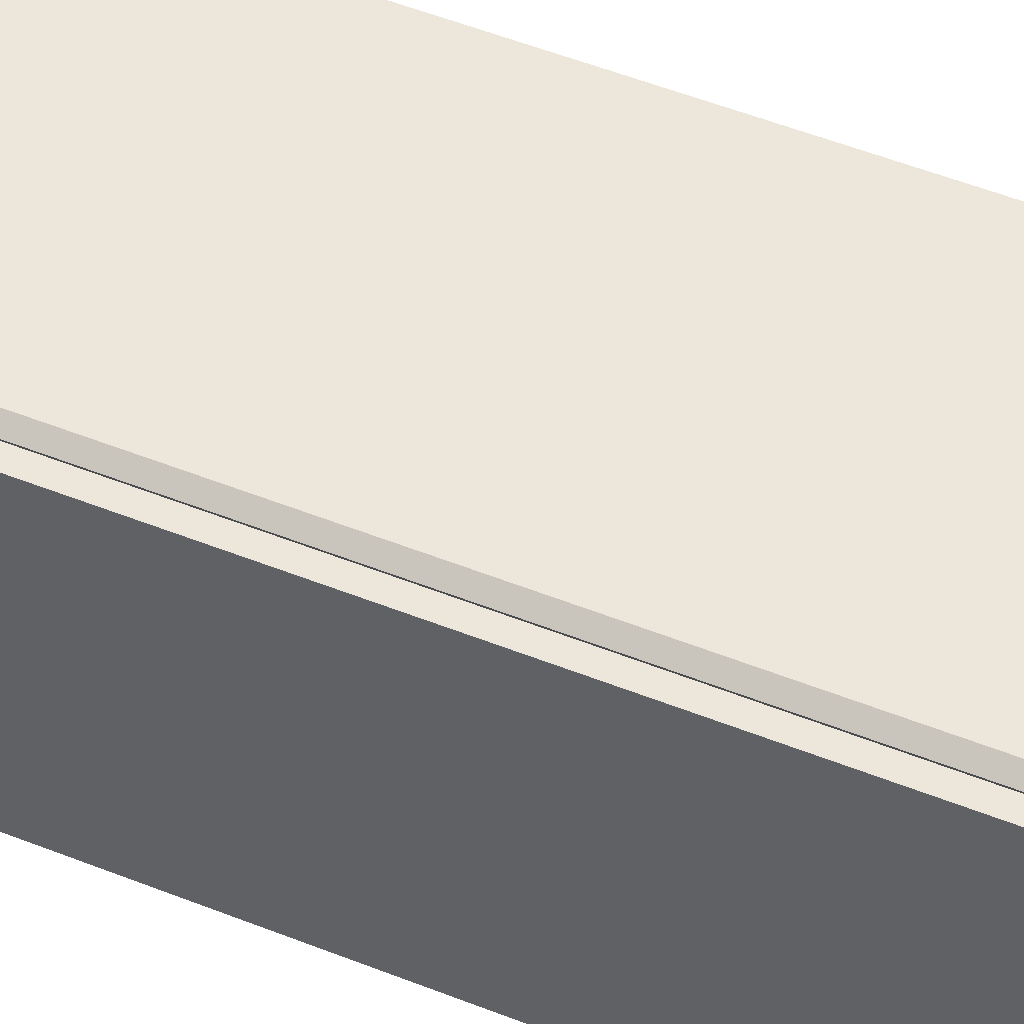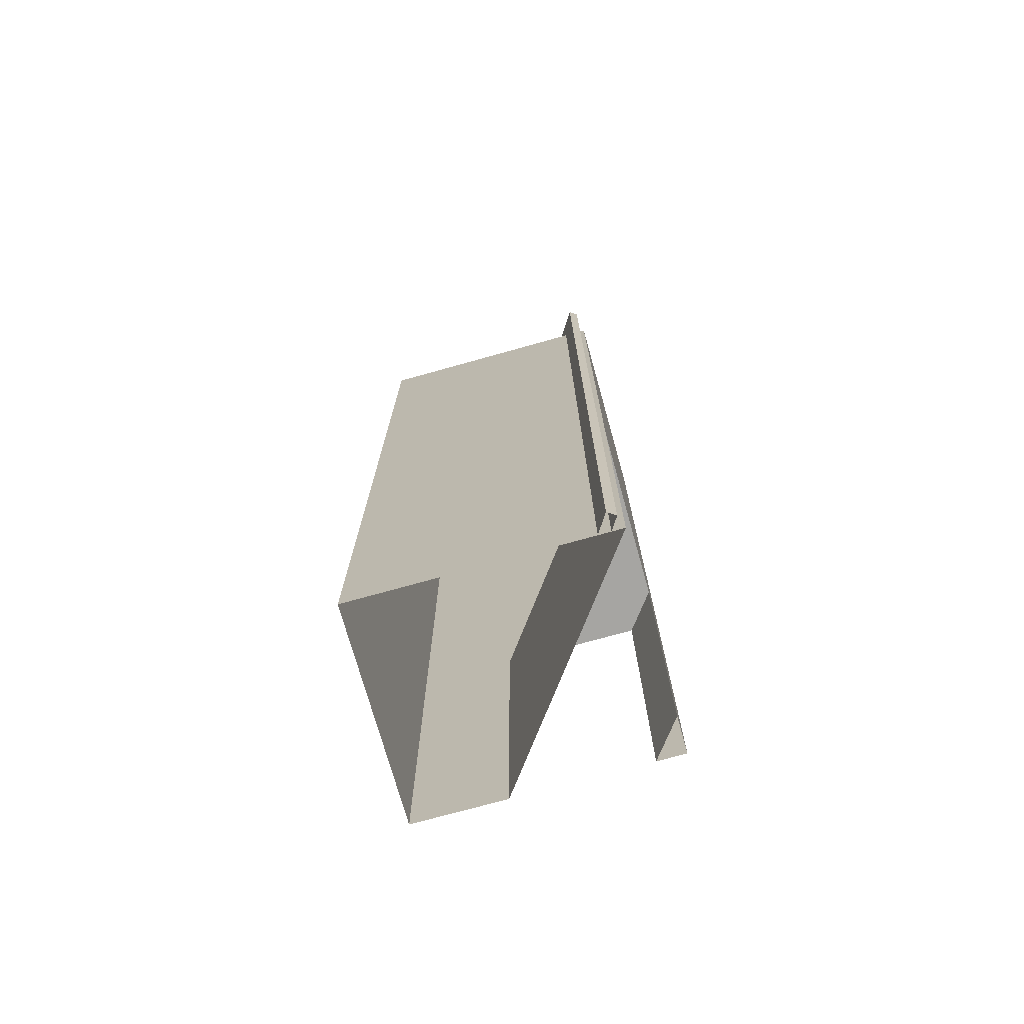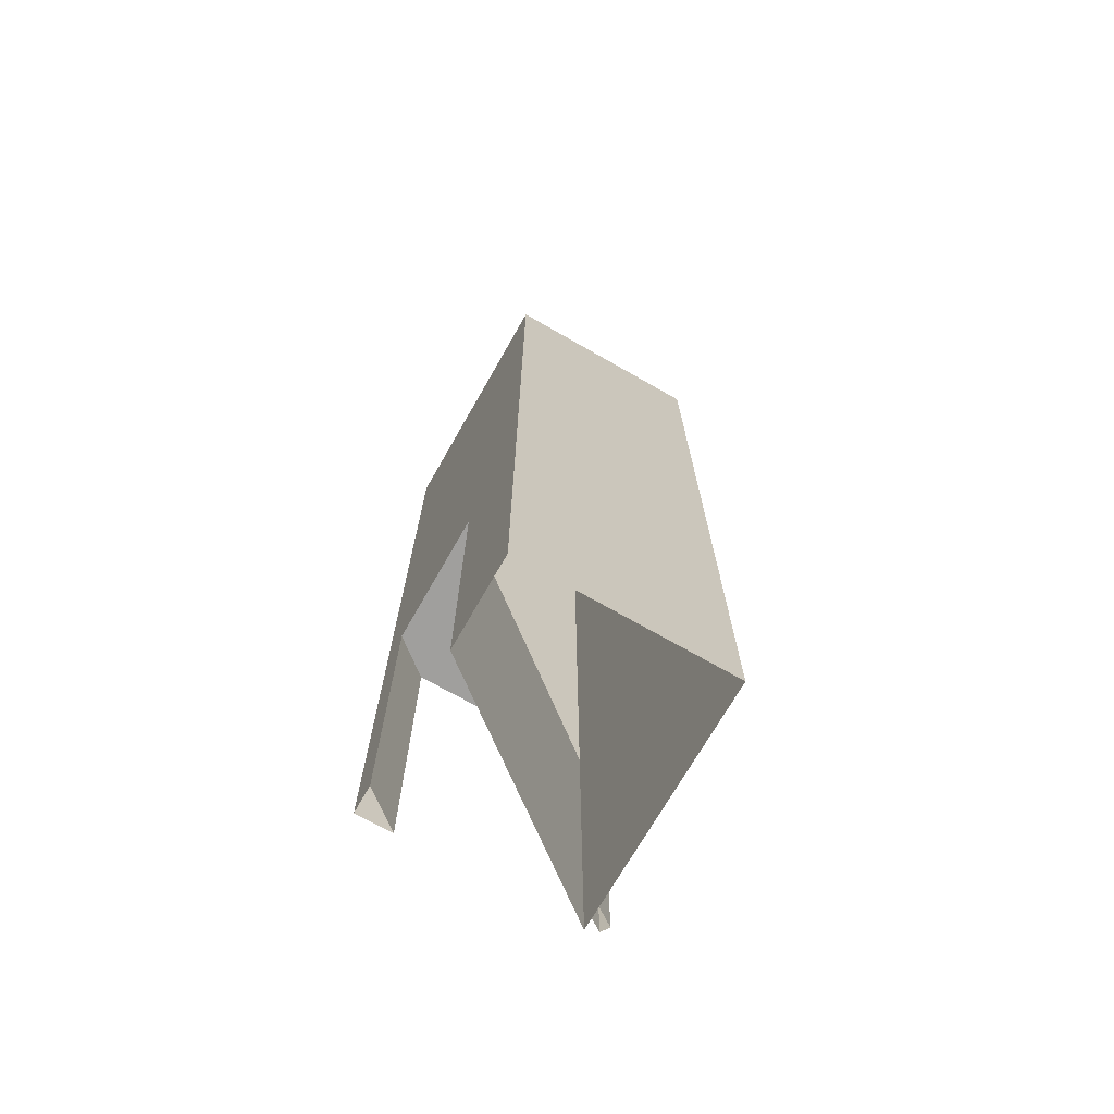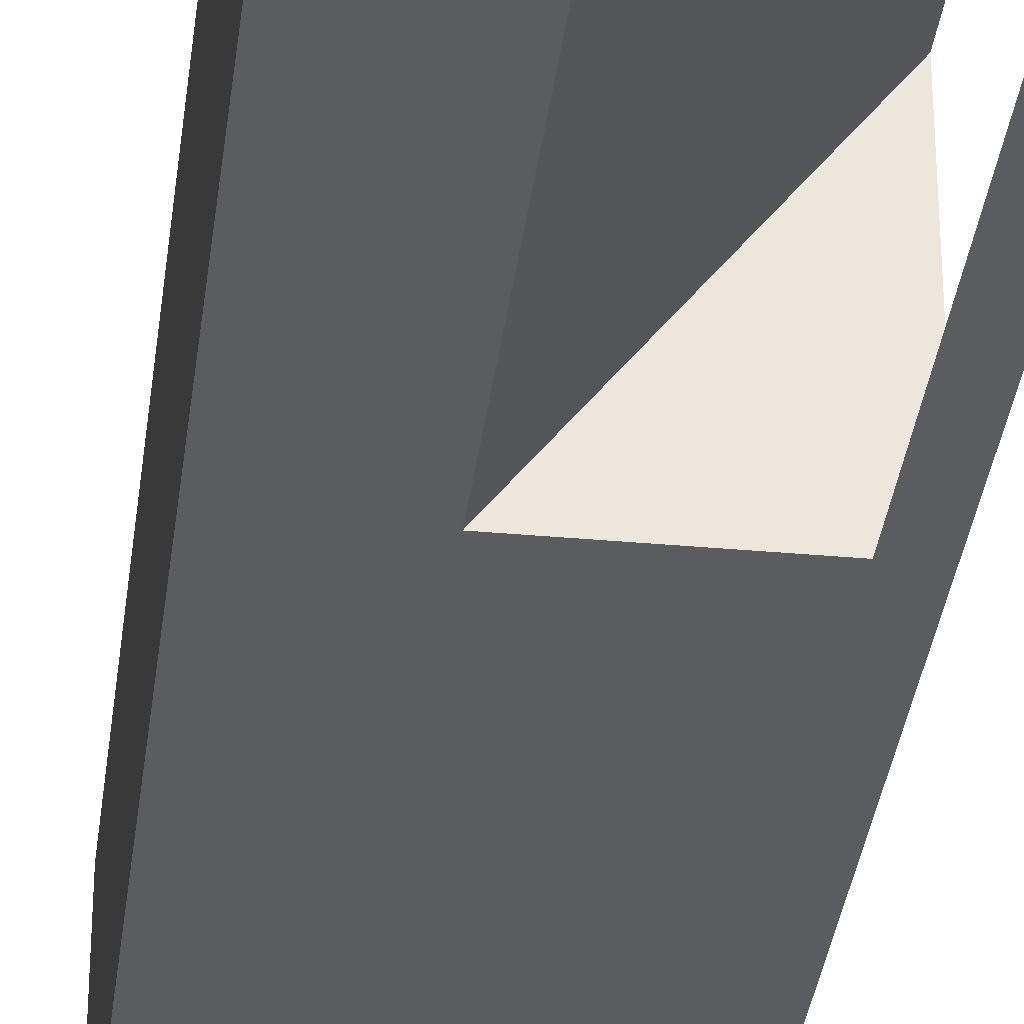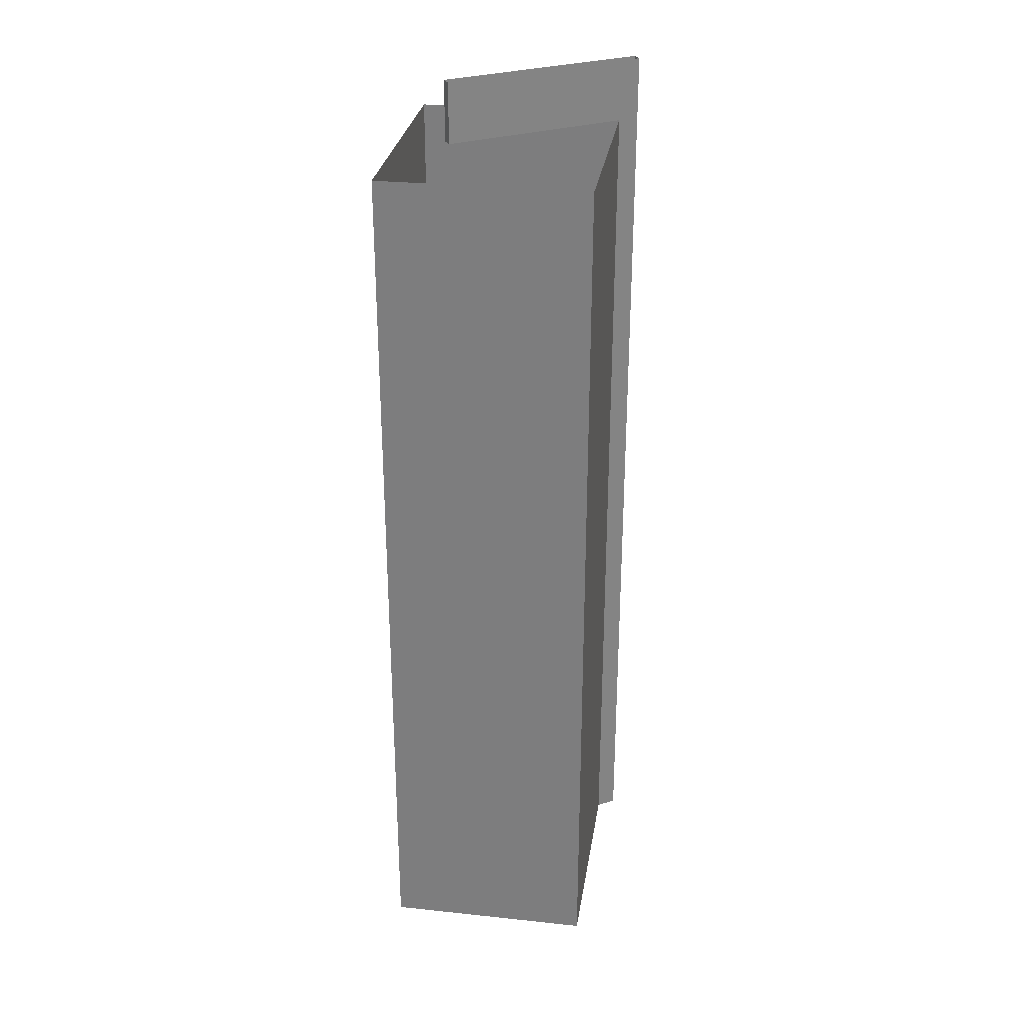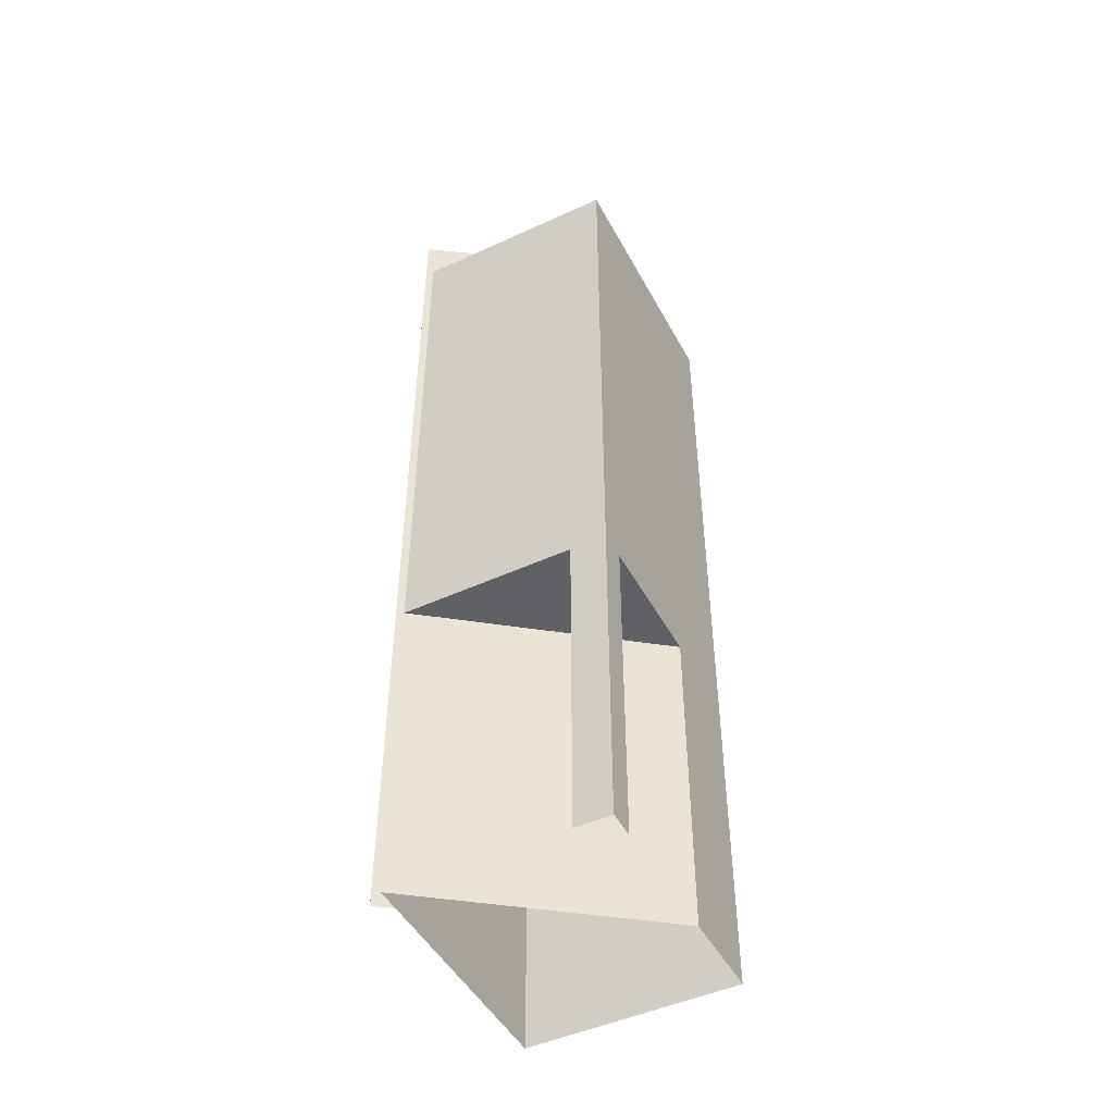
<metadata>
{"format":"obj","ext":"obj","renderer":"f3d","projection":"perspective","resolution":1024,"background":"white","views":[{"elev":50.7,"azim":113.7,"up":"+Z"},{"elev":-73.7,"azim":15.6,"up":"+Y"},{"elev":-71.3,"azim":-119.7,"up":"+Y"},{"elev":-34.6,"azim":-7.0,"up":"+Z"},{"elev":29.4,"azim":-81.1,"up":"+Y"},{"elev":-47.9,"azim":117.3,"up":"+Y"}]}
</metadata>
<code>
v  -8.685 118.1 -26.57
v  31.51 118.1 -26.57
v  31.51 118.1 26.57
v  -10.5 261.8 26.57
v  -10.5 241.3 26.57
v  10.5 241.3 26.57
v  10.5 261.8 26.57
v  -10.5 220.8 26.57
v  10.5 220.8 26.57
v  31.51 261.8 8.856
v  31.51 241.3 8.856
v  31.51 241.3 -8.856
v  31.51 261.8 -8.856
v  31.51 220.8 8.856
v  31.51 220.8 -8.856
v  -31.51 261.8 -26.57
v  -8.685 261.8 -26.57
v  -8.685 241.3 -26.57
v  -31.51 241.3 -26.57
v  -8.685 220.8 -26.57
v  -31.51 220.8 -26.57
v  -31.51 261.8 -8.856
v  -31.51 241.3 -8.856
v  -31.51 241.3 8.856
v  -31.51 261.8 8.856
v  -31.51 220.8 -8.856
v  -31.51 220.8 8.856
v  -10.5 118.1 26.57
v  -10.5 97.5 26.57
v  10.5 97.5 26.57
v  10.5 118.1 26.57
v  24.52 118.1 -26.57
v  31.51 97.5 -26.57
v  24.52 97.5 -26.57
v  -31.51 118.1 -8.856
v  -31.51 97.5 -8.856
v  -31.51 97.5 8.856
v  -31.51 118.1 8.856
v  -31.51 118.1 -26.57
v  -8.685 97.5 -26.57
v  -31.51 97.5 -26.57
v  31.51 118.1 -17.51
v  31.51 97.5 -17.51
v  18.11 118.1 8.856
v  18.11 97.5 8.856
v  4.715 97.5 -8.856
v  4.715 118.1 -8.856
v  11.41 261.8 -26.57
v  11.41 241.3 -26.57
v  11.41 220.8 -26.57
v  31.51 261.8 -26.57
v  31.51 241.3 -26.57
v  31.51 220.8 -26.57
v  -31.51 241.3 26.57
v  -31.51 261.8 26.57
v  -31.51 220.8 26.57
v  -31.51 97.5 26.57
v  -31.51 118.1 26.57
v  31.51 97.5 26.57
v  31.51 241.3 26.57
v  31.51 261.8 26.57
v  31.51 220.8 26.57
v  30.46 241.3 29.63
v  30.46 261.8 29.63
v  28.39 261.8 31
v  28.39 241.3 31
v  28.43 241.3 26.57
v  28.43 261.8 26.57
v  25.44 261.8 26.57
v  25.44 241.3 26.57
v  25.44 277.5 26.57
v  -1.221 277.5 -13.6
v  -1.221 261.8 -13.6
v  30.46 277.5 29.63
v  28.39 277.5 31
v  28.43 277.5 26.57
v  0.8522 277.5 -14.98
v  0.8522 261.8 -14.98
v  -10.5 138.7 26.57
v  10.5 138.7 26.57
v  31.51 138.7 8.856
v  31.51 118.1 8.856
v  31.51 118.1 -8.856
v  31.51 138.7 -8.856
v  -31.51 138.7 -26.57
v  -8.685 138.7 -26.57
v  -31.51 138.7 -8.856
v  -31.51 138.7 8.856
v  11.41 138.7 -26.57
v  11.41 118.1 -26.57
v  31.51 138.7 -26.57
v  -31.51 138.7 26.57
v  31.51 138.7 26.57
v  -10.5 159.2 26.57
v  10.5 159.2 26.57
v  31.51 159.2 8.856
v  31.51 159.2 -8.856
v  -31.51 159.2 -26.57
v  -8.685 159.2 -26.57
v  -31.51 159.2 -8.856
v  -31.51 159.2 8.856
v  11.41 159.2 -26.57
v  31.51 159.2 -26.57
v  -31.51 159.2 26.57
v  31.51 159.2 26.57
v  -10.5 179.7 26.57
v  10.5 179.7 26.57
v  31.51 179.7 8.856
v  31.51 179.7 -8.856
v  -31.51 179.7 -26.57
v  -8.685 179.7 -26.57
v  -31.51 179.7 -8.856
v  -31.51 179.7 8.856
v  11.41 179.7 -26.57
v  31.51 179.7 -26.57
v  -31.51 179.7 26.57
v  31.51 179.7 26.57
v  -10.5 200.2 26.57
v  10.5 200.2 26.57
v  31.51 200.2 8.856
v  31.51 200.2 -8.856
v  -31.51 200.2 -26.57
v  -8.685 200.2 -26.57
v  -31.51 200.2 -8.856
v  -31.51 200.2 8.856
v  11.41 200.2 -26.57
v  31.51 200.2 -26.57
v  -31.51 200.2 26.57
v  31.51 200.2 26.57
v  30.46 220.8 29.63
v  28.39 220.8 31
v  28.43 220.8 26.57
v  25.44 220.8 26.57
v  30.46 200.2 29.63
v  28.39 200.2 31
v  28.43 200.2 26.57
v  25.44 200.2 26.57
v  30.46 179.7 29.63
v  28.39 179.7 31
v  28.43 179.7 26.57
v  25.44 179.7 26.57
v  30.46 159.2 29.63
v  28.39 159.2 31
v  28.43 159.2 26.57
v  25.44 159.2 26.57
v  30.46 138.7 29.63
v  28.39 138.7 31
v  28.43 138.7 26.57
v  25.44 138.7 26.57
v  30.46 118.1 29.63
v  28.39 118.1 31
v  28.43 118.1 26.57
v  25.44 118.1 26.57
v  30.46 97.56 29.63
v  28.39 97.56 31
v  28.43 97.56 26.57
v  25.44 97.56 26.57
v  -10.5 76.86 26.57
v  10.5 76.86 26.57
v  31.51 76.86 -26.57
v  24.52 76.86 -26.57
v  -31.51 76.86 -8.856
v  -31.51 76.86 8.856
v  -8.685 76.86 -26.57
v  -31.51 76.86 -26.57
v  31.51 76.86 -17.51
v  18.11 76.86 8.856
v  4.715 76.86 -8.856
v  -31.51 76.86 26.57
v  31.51 76.86 26.57
v  30.46 76.92 29.63
v  28.39 76.92 31
v  28.43 76.92 26.57
v  25.44 76.92 26.57
v  -10.5 56.21 26.57
v  10.5 56.21 26.57
v  31.51 56.21 -26.57
v  24.52 56.21 -26.57
v  -31.51 56.21 -8.856
v  -31.51 56.21 8.856
v  -8.685 56.21 -26.57
v  -31.51 56.21 -26.57
v  31.51 56.21 -17.51
v  18.11 56.21 8.856
v  4.715 56.21 -8.856
v  -31.51 56.21 26.57
v  31.51 56.21 26.57
v  30.46 56.27 29.63
v  28.39 56.27 31
v  28.43 56.27 26.57
v  25.44 56.27 26.57
v  -10.5 35.57 26.57
v  10.5 35.57 26.57
v  31.51 35.57 -26.57
v  24.52 35.57 -26.57
v  -31.51 35.57 -8.856
v  -31.51 35.57 8.856
v  -8.685 35.57 -26.57
v  -31.51 35.57 -26.57
v  31.51 35.57 -17.51
v  18.11 35.57 8.856
v  4.715 35.57 -8.856
v  -31.51 35.57 26.57
v  31.51 35.57 26.57
v  30.46 35.69 29.63
v  28.39 35.69 31
v  28.43 35.69 26.57
v  25.44 35.69 26.57
g Box01
f 1 2 3
f 4 5 6 7
f 5 8 9 6
f 10 11 12 13
f 11 14 15 12
f 16 17 18 19
f 19 18 20 21
f 22 23 24 25
f 23 26 27 24
f 28 29 30 31
f 32 2 33 34
f 35 36 37 38
f 39 1 40 41
f 2 42 43 33
f 42 32 34 43
f 44 45 46 47
f 48 49 18 17
f 49 50 20 18
f 51 52 49 48
f 52 53 50 49
f 16 19 23 22
f 54 55 25 24
f 19 21 26 23
f 56 54 24 27
f 39 41 36 35
f 57 58 38 37
f 3 59 45 44
f 40 1 47 46
f 55 54 5 4
f 60 61 7 6
f 54 56 8 5
f 62 60 6 9
f 61 60 11 10
f 52 51 13 12
f 60 62 14 11
f 53 52 12 15
f 58 57 29 28
f 59 3 31 30
f 63 64 65 66
f 67 68 64 63
f 66 65 69 70
f 71 72 73 69
f 74 75 65 64
f 76 74 64 68
f 72 77 78 73
f 75 71 69 65
f 77 76 68 78
f 79 28 31 80
f 81 82 83 84
f 85 86 1 39
f 87 35 38 88
f 89 90 1 86
f 91 2 90 89
f 85 39 35 87
f 58 92 88 38
f 92 58 28 79
f 3 93 80 31
f 93 3 82 81
f 2 91 84 83
f 94 79 80 95
f 96 81 84 97
f 98 99 86 85
f 100 87 88 101
f 102 89 86 99
f 103 91 89 102
f 98 85 87 100
f 92 104 101 88
f 104 92 79 94
f 93 105 95 80
f 105 93 81 96
f 91 103 97 84
f 106 94 95 107
f 108 96 97 109
f 110 111 99 98
f 112 100 101 113
f 114 102 99 111
f 115 103 102 114
f 110 98 100 112
f 104 116 113 101
f 116 104 94 106
f 105 117 107 95
f 117 105 96 108
f 103 115 109 97
f 118 106 107 119
f 120 108 109 121
f 122 123 111 110
f 124 112 113 125
f 126 114 111 123
f 127 115 114 126
f 122 110 112 124
f 116 128 125 113
f 128 116 106 118
f 117 129 119 107
f 129 117 108 120
f 115 127 121 109
f 8 118 119 9
f 14 120 121 15
f 21 20 123 122
f 26 124 125 27
f 50 126 123 20
f 53 127 126 50
f 21 122 124 26
f 128 56 27 125
f 56 128 118 8
f 129 62 9 119
f 62 129 120 14
f 127 53 15 121
f 130 63 66 131
f 132 67 63 130
f 131 66 70 133
f 134 130 131 135
f 136 132 130 134
f 135 131 133 137
f 138 134 135 139
f 140 136 134 138
f 139 135 137 141
f 142 138 139 143
f 144 140 138 142
f 143 139 141 145
f 146 142 143 147
f 148 144 142 146
f 147 143 145 149
f 150 146 147 151
f 152 148 146 150
f 151 147 149 153
f 154 150 151 155
f 156 152 150 154
f 155 151 153 157
f 29 158 159 30
f 34 33 160 161
f 36 162 163 37
f 41 40 164 165
f 33 43 166 160
f 43 34 161 166
f 45 167 168 46
f 41 165 162 36
f 169 57 37 163
f 59 170 167 45
f 164 40 46 168
f 57 169 158 29
f 170 59 30 159
f 171 154 155 172
f 173 156 154 171
f 172 155 157 174
f 158 175 176 159
f 161 160 177 178
f 162 179 180 163
f 165 164 181 182
f 160 166 183 177
f 166 161 178 183
f 167 184 185 168
f 165 182 179 162
f 186 169 163 180
f 170 187 184 167
f 181 164 168 185
f 169 186 175 158
f 187 170 159 176
f 188 171 172 189
f 190 173 171 188
f 189 172 174 191
f 175 192 193 176
f 178 177 194 195
f 179 196 197 180
f 182 181 198 199
f 177 183 200 194
f 183 178 195 200
f 184 201 202 185
f 182 199 196 179
f 203 186 180 197
f 187 204 201 184
f 198 181 185 202
f 186 203 192 175
f 204 187 176 193
f 205 188 189 206
f 207 190 188 205
f 206 189 191 208

</code>
